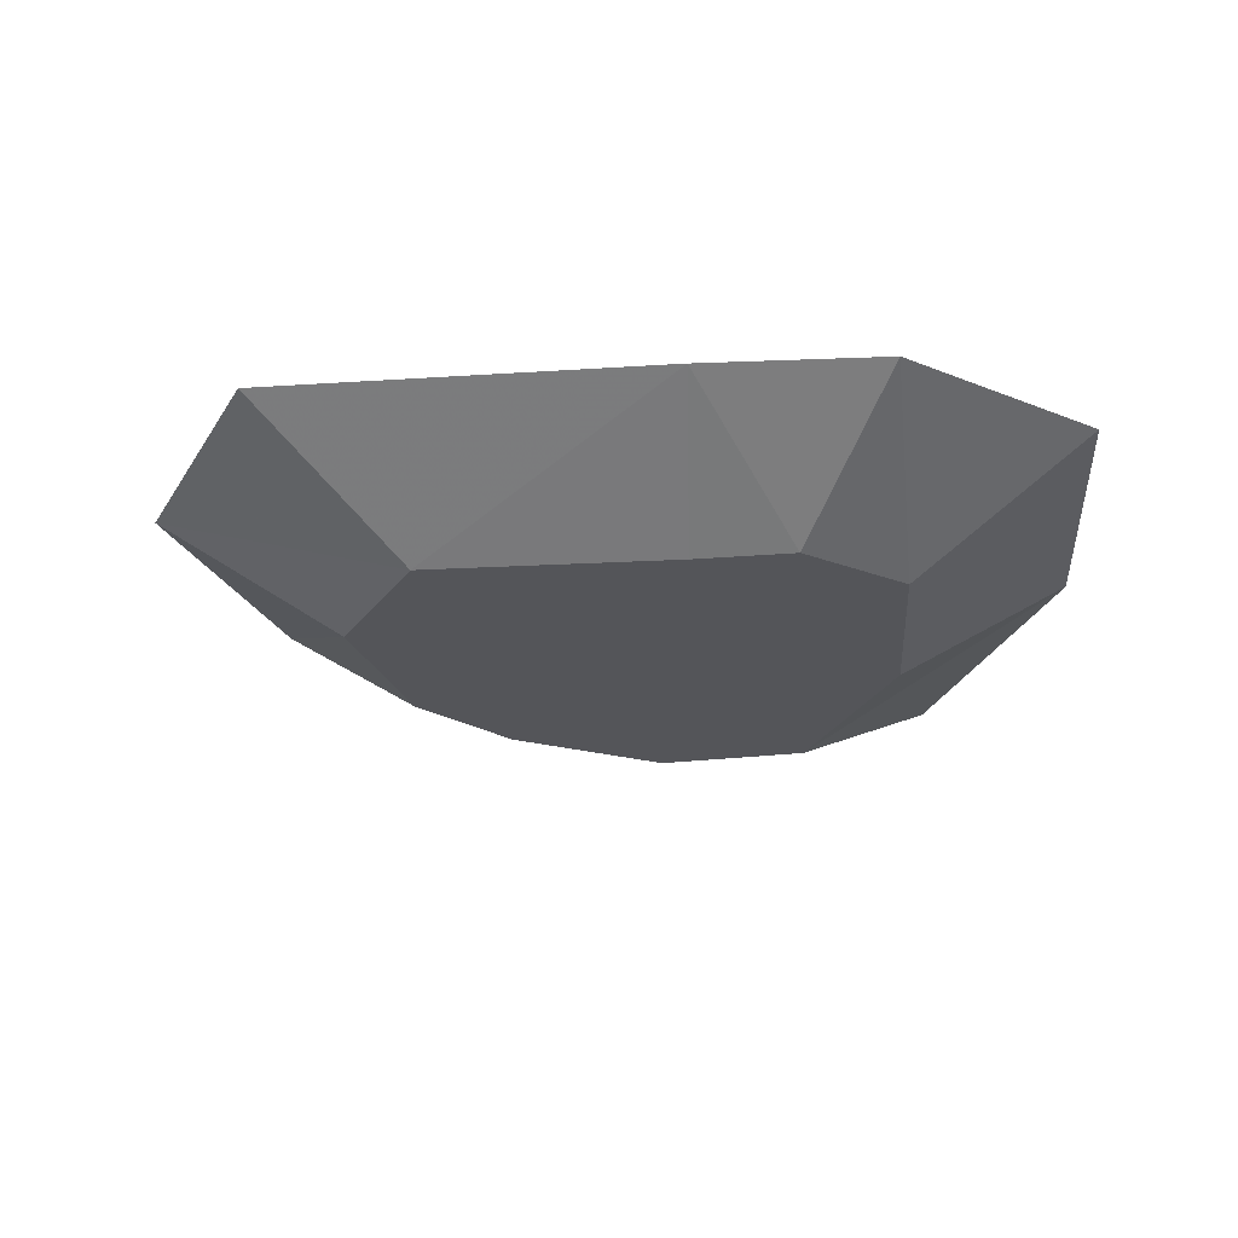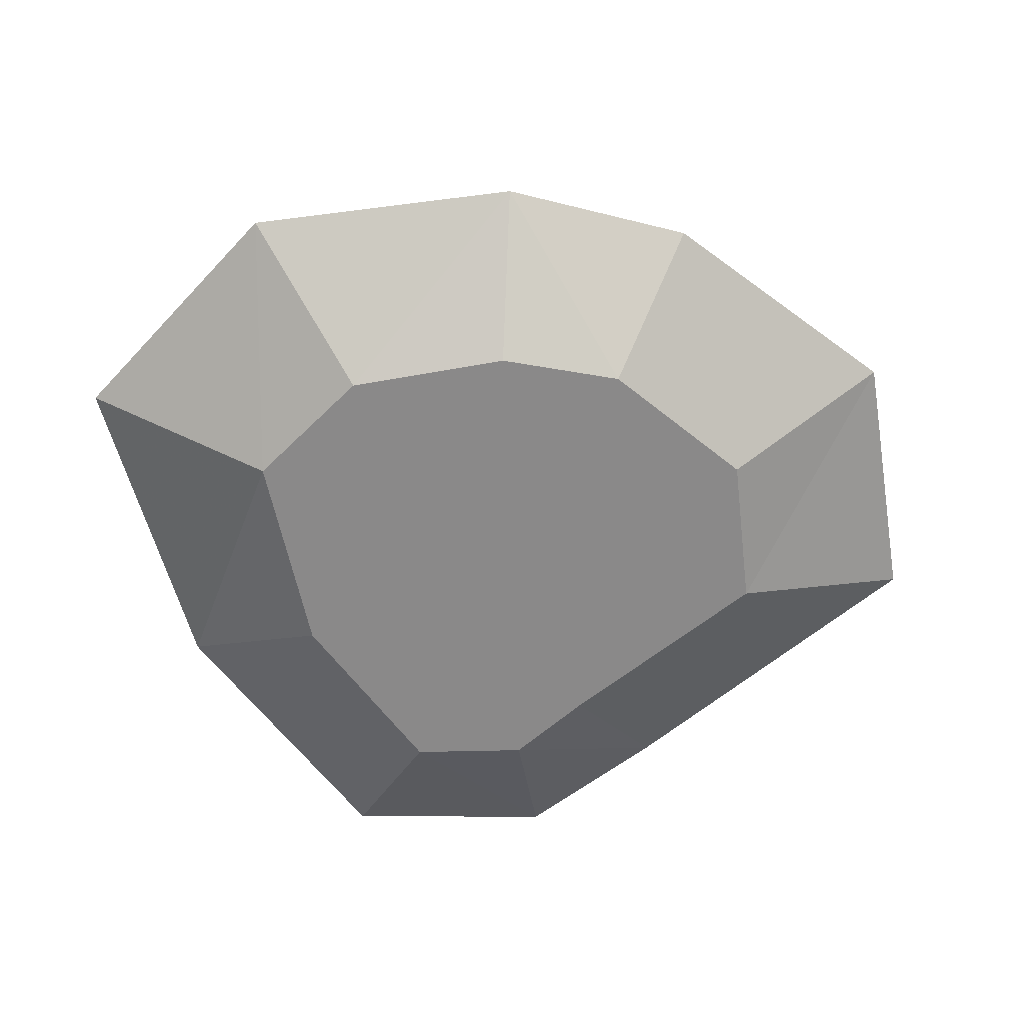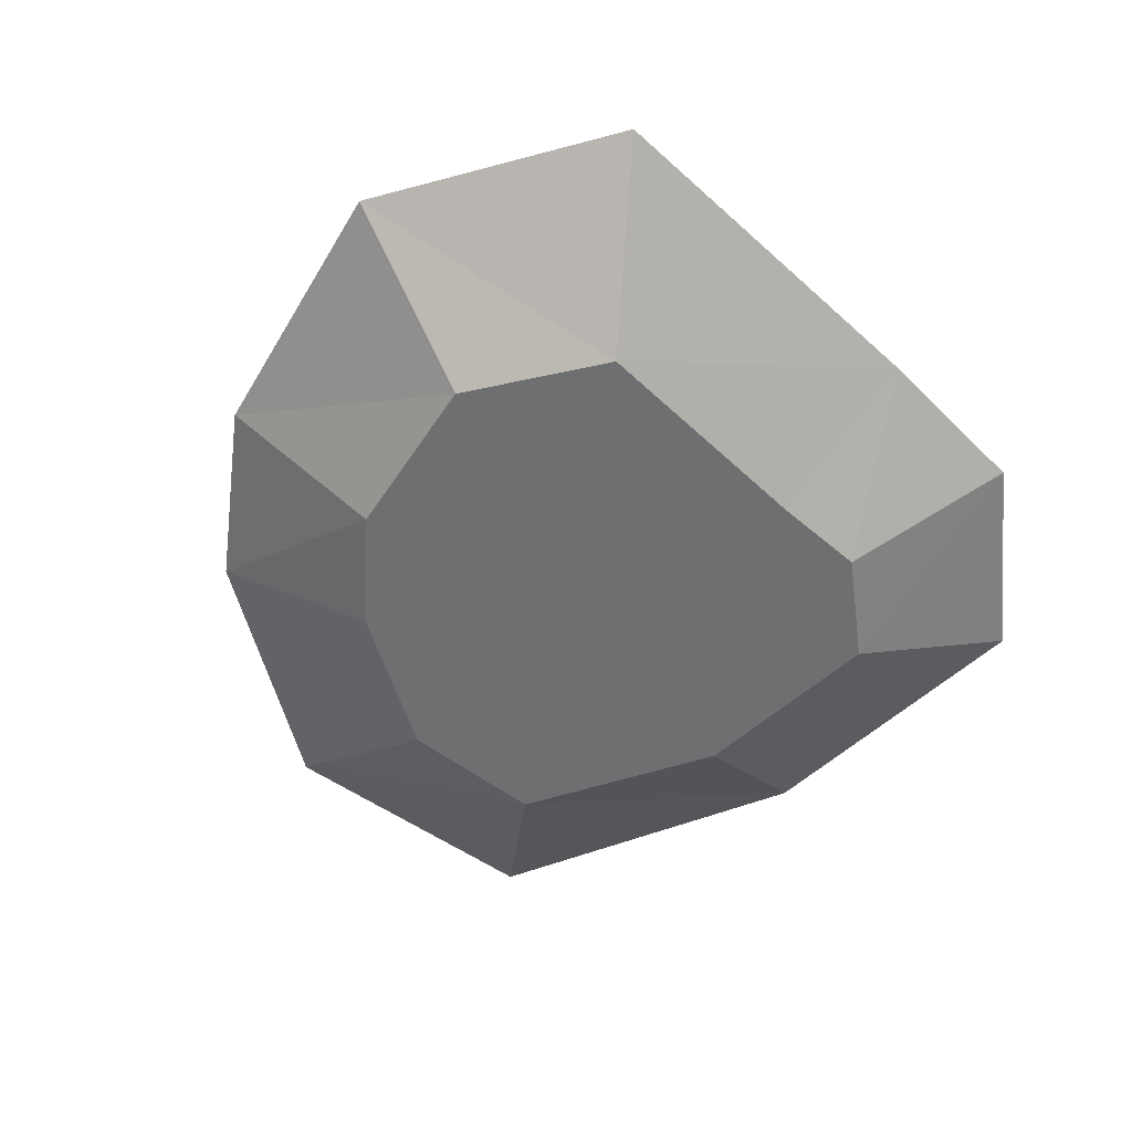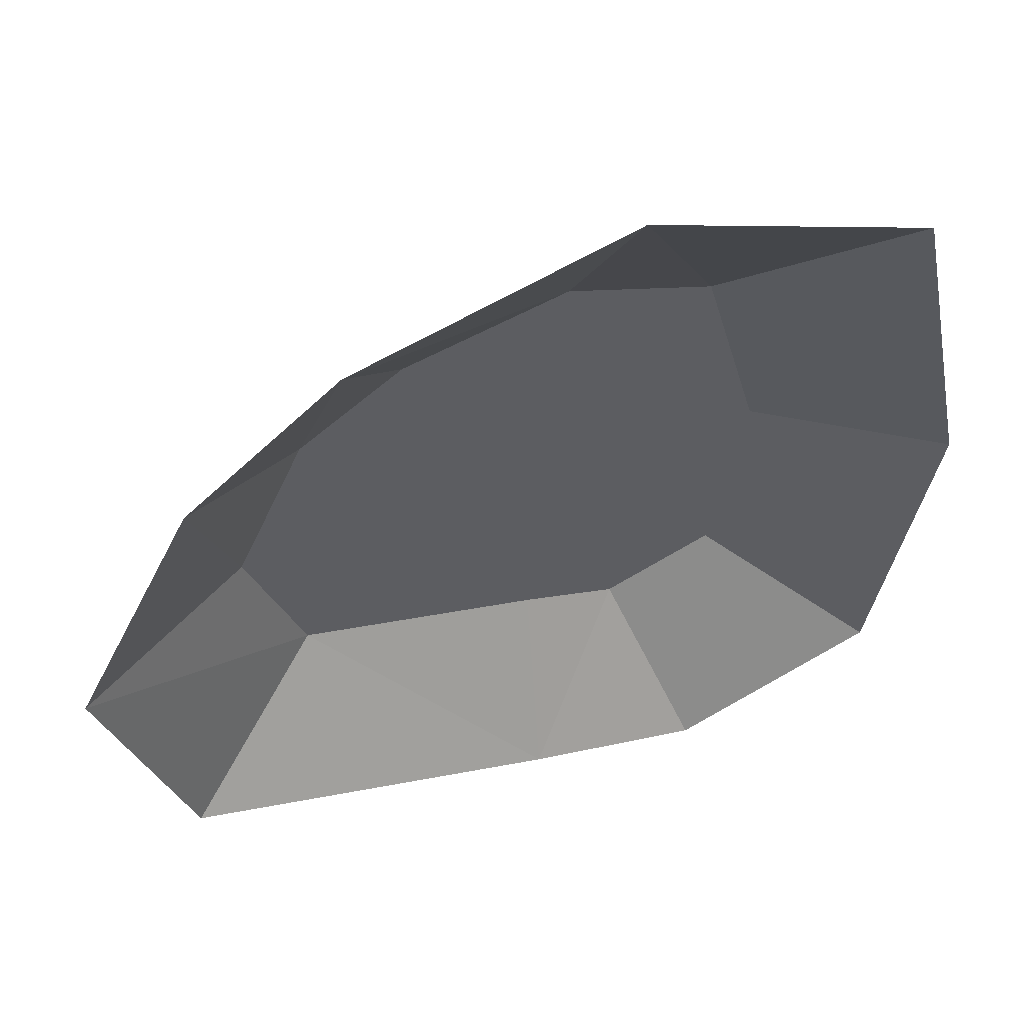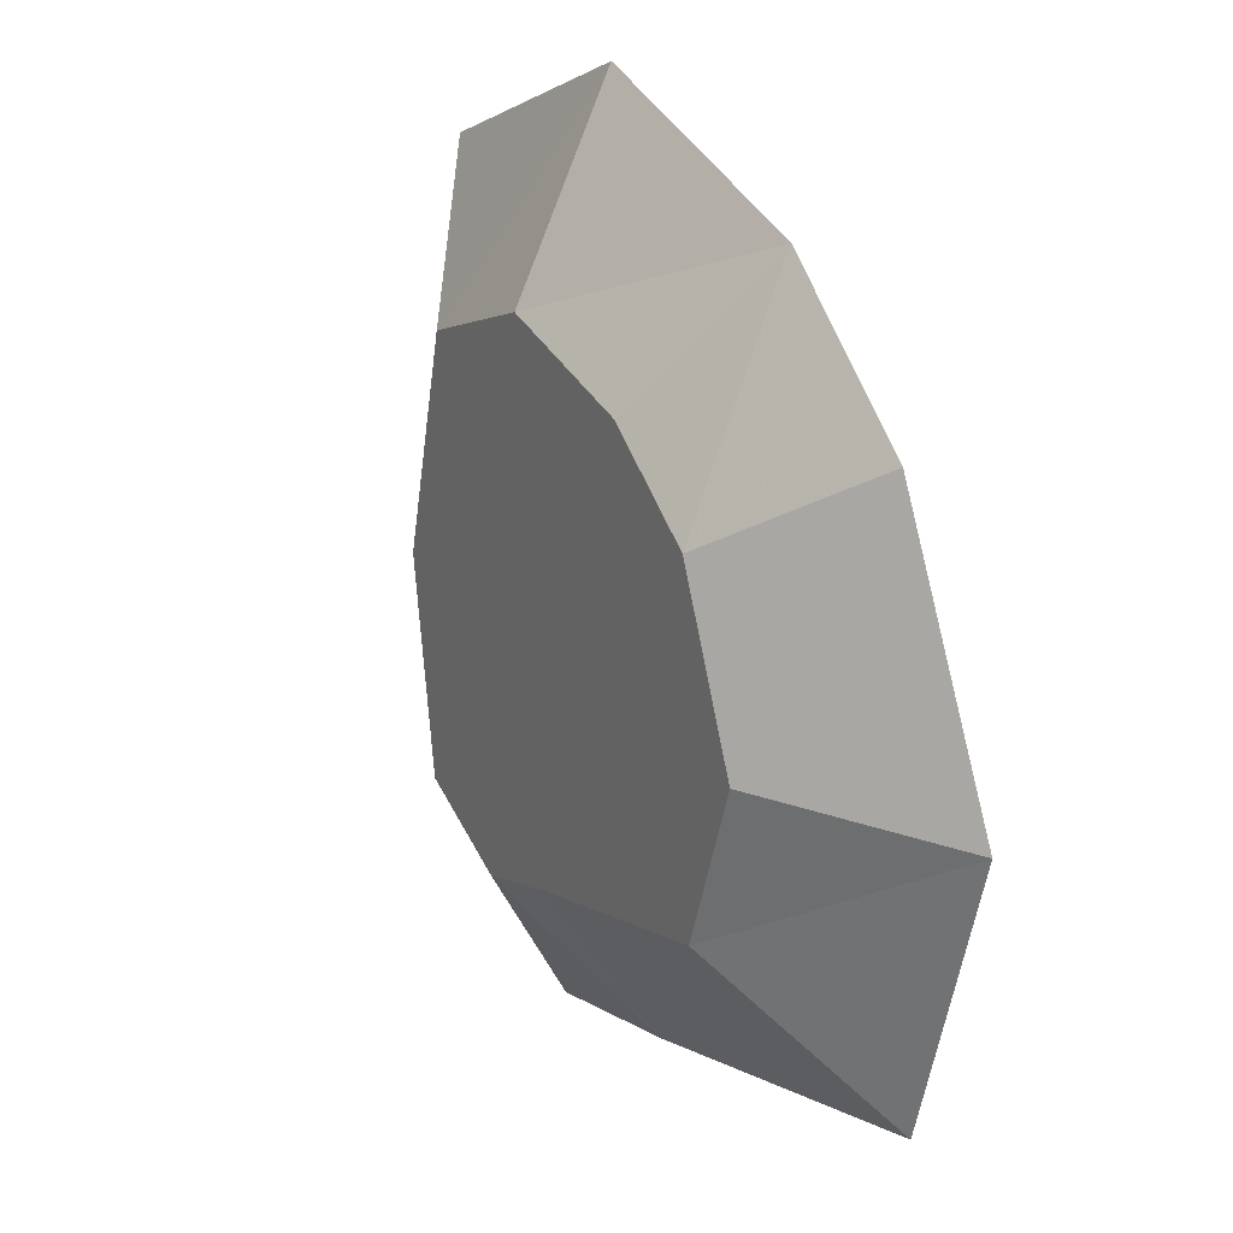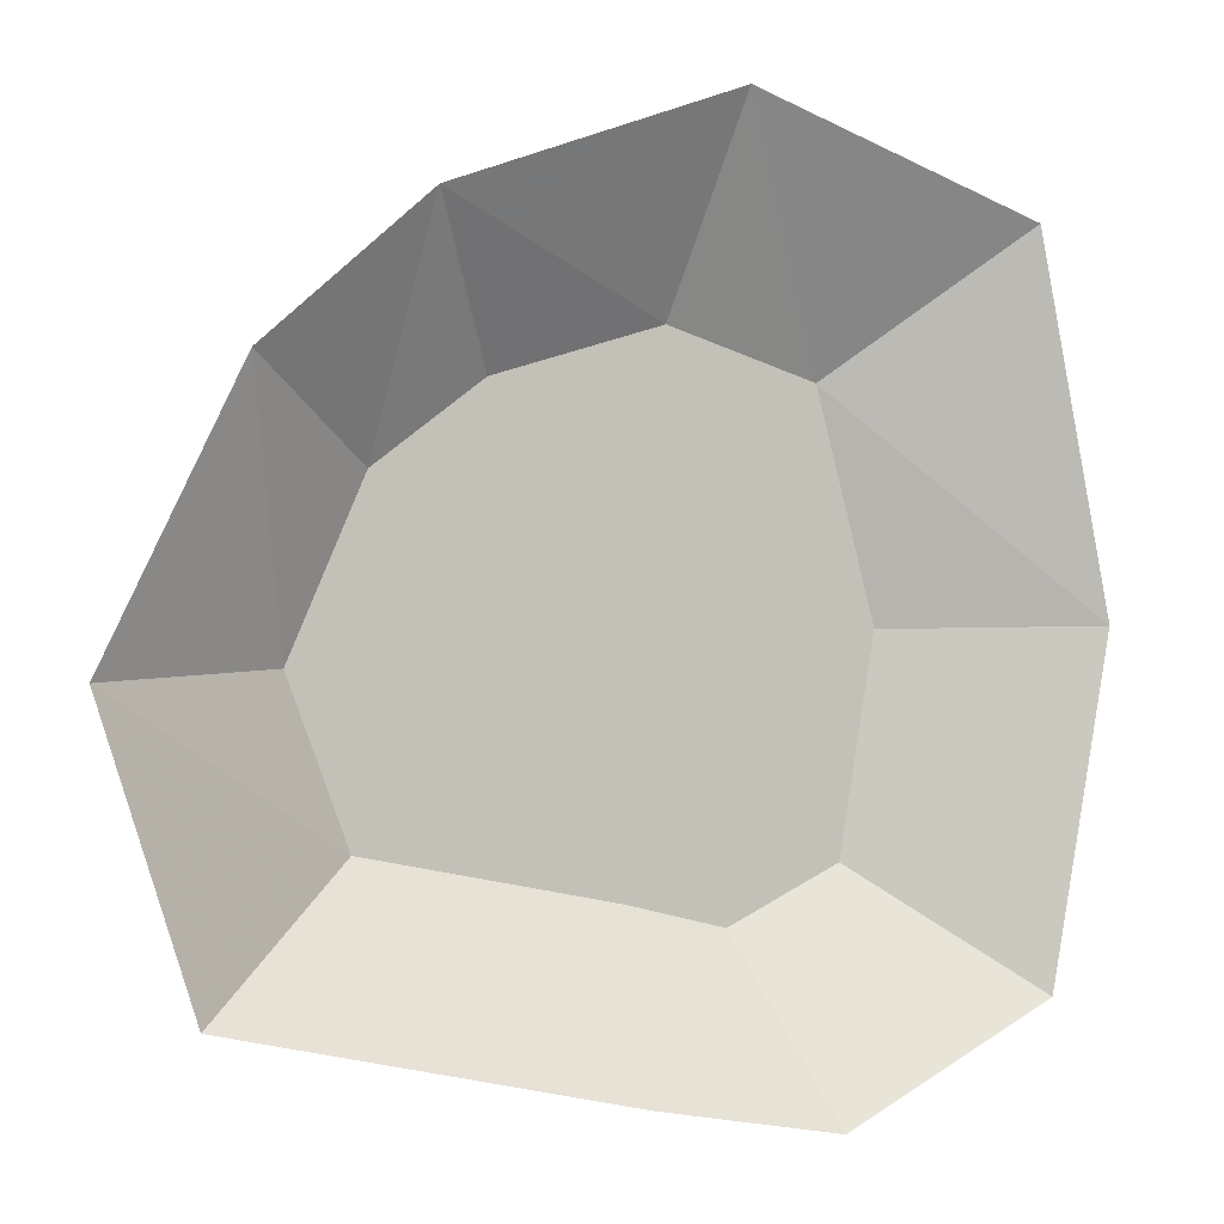
<metadata>
{"format":"obj","ext":"obj","renderer":"f3d","projection":"perspective","resolution":1024,"background":"white","views":[{"elev":-24.6,"azim":173.8,"up":"+Y"},{"elev":-63.3,"azim":27.3,"up":"+Y"},{"elev":-54.6,"azim":123.8,"up":"+Y"},{"elev":54.1,"azim":161.5,"up":"+Z"},{"elev":19.1,"azim":60.6,"up":"+Z"},{"elev":-0.5,"azim":156.5,"up":"+Z"}]}
</metadata>
<code>
o Base_Plane
v 138.5 41.53 -73.8
v 123 41.53 131.5
v 63.06 41.53 184.3
v -44.1 41.53 223.2
v -152.9 41.53 184.1
v -157.2 41.53 -77.19
v -78.28 41.53 -118.4
v -9.432 41.53 -106.3
v -180.2 41.53 48.13
v 172.2 41.53 30.72
v 72.21 9e-06 98.29
v -17.78 -1.4e-05 -44.53
v 77.71 -1.1e-05 -25.46
v -55.09 -1.6e-05 -53.78
v 100.2 -1e-06 34.3
v -32.64 0 148.9
v 31.26 1.4e-05 129.3
v -89.12 0 131.1
v -111.6 1e-06 47.08
v -97.91 -1.2e-05 -32.9
f 15 2 10
f 14 8 7
f 13 8 12
f 13 10 1
f 16 3 17
f 11 3 2
f 18 4 16
f 9 20 6
f 18 9 5
f 20 7 6
f 17 12 19
f 15 11 2
f 14 12 8
f 13 1 8
f 13 15 10
f 16 4 3
f 11 17 3
f 18 5 4
f 9 19 20
f 18 19 9
f 20 14 7
f 20 19 12
f 18 16 19
f 17 11 12
f 15 13 12
f 12 14 20
f 19 16 17
f 11 15 12

</code>
